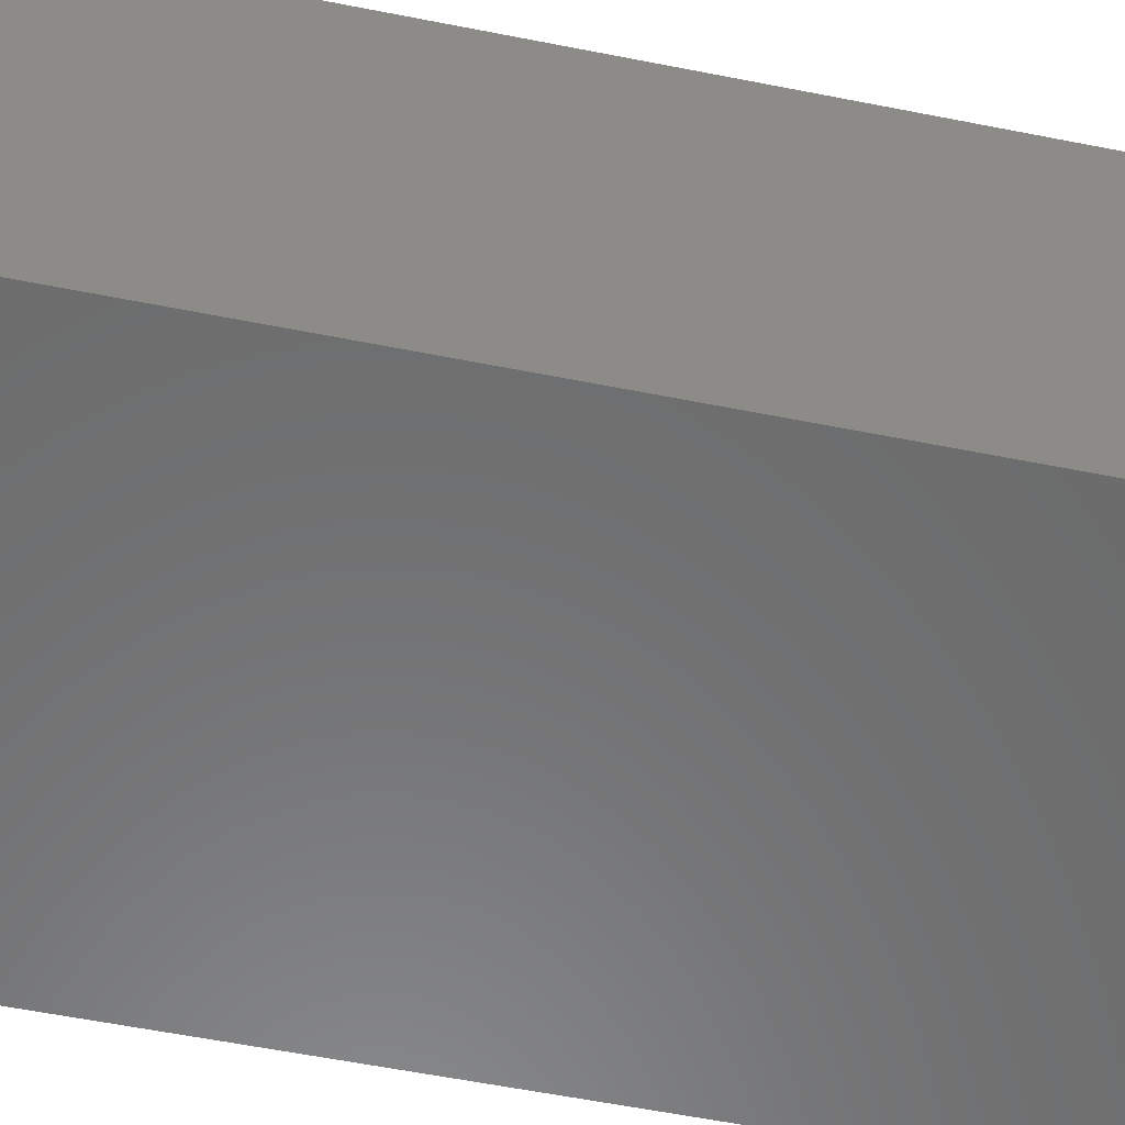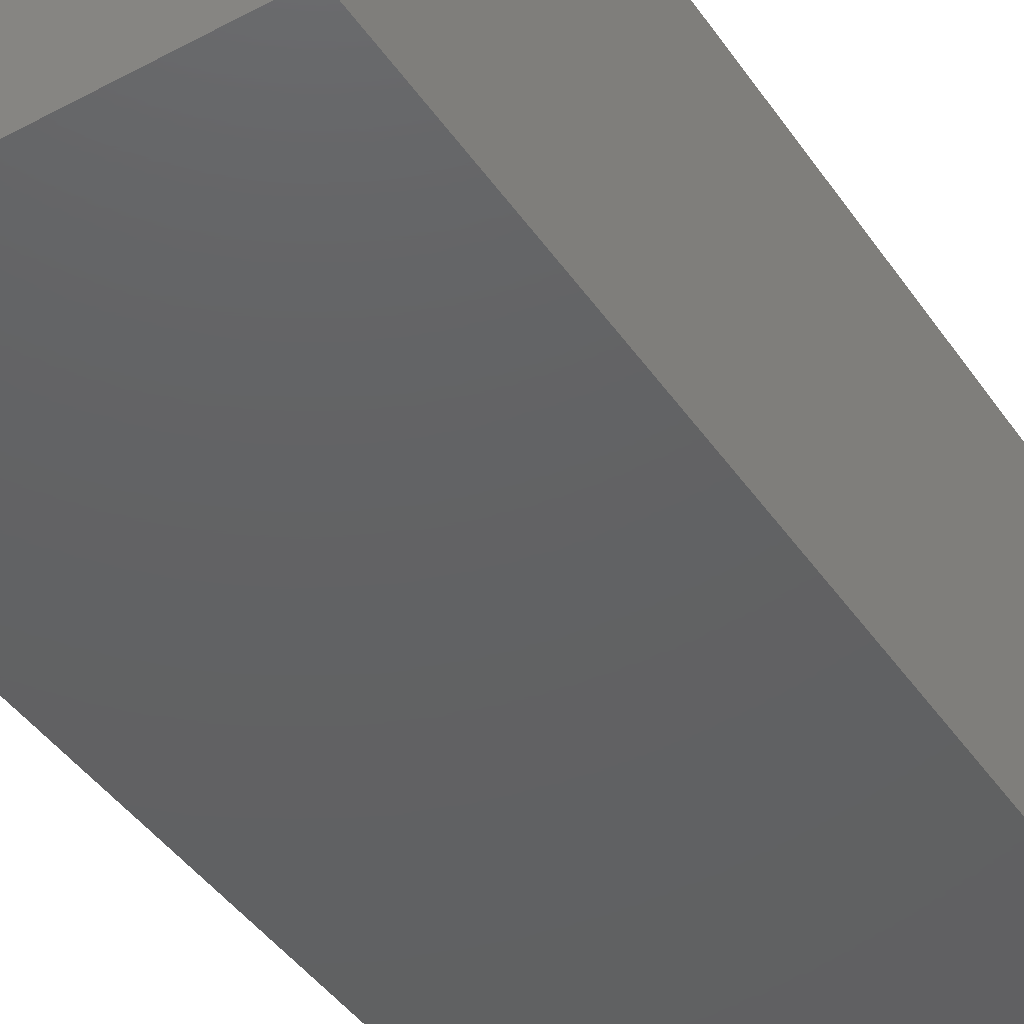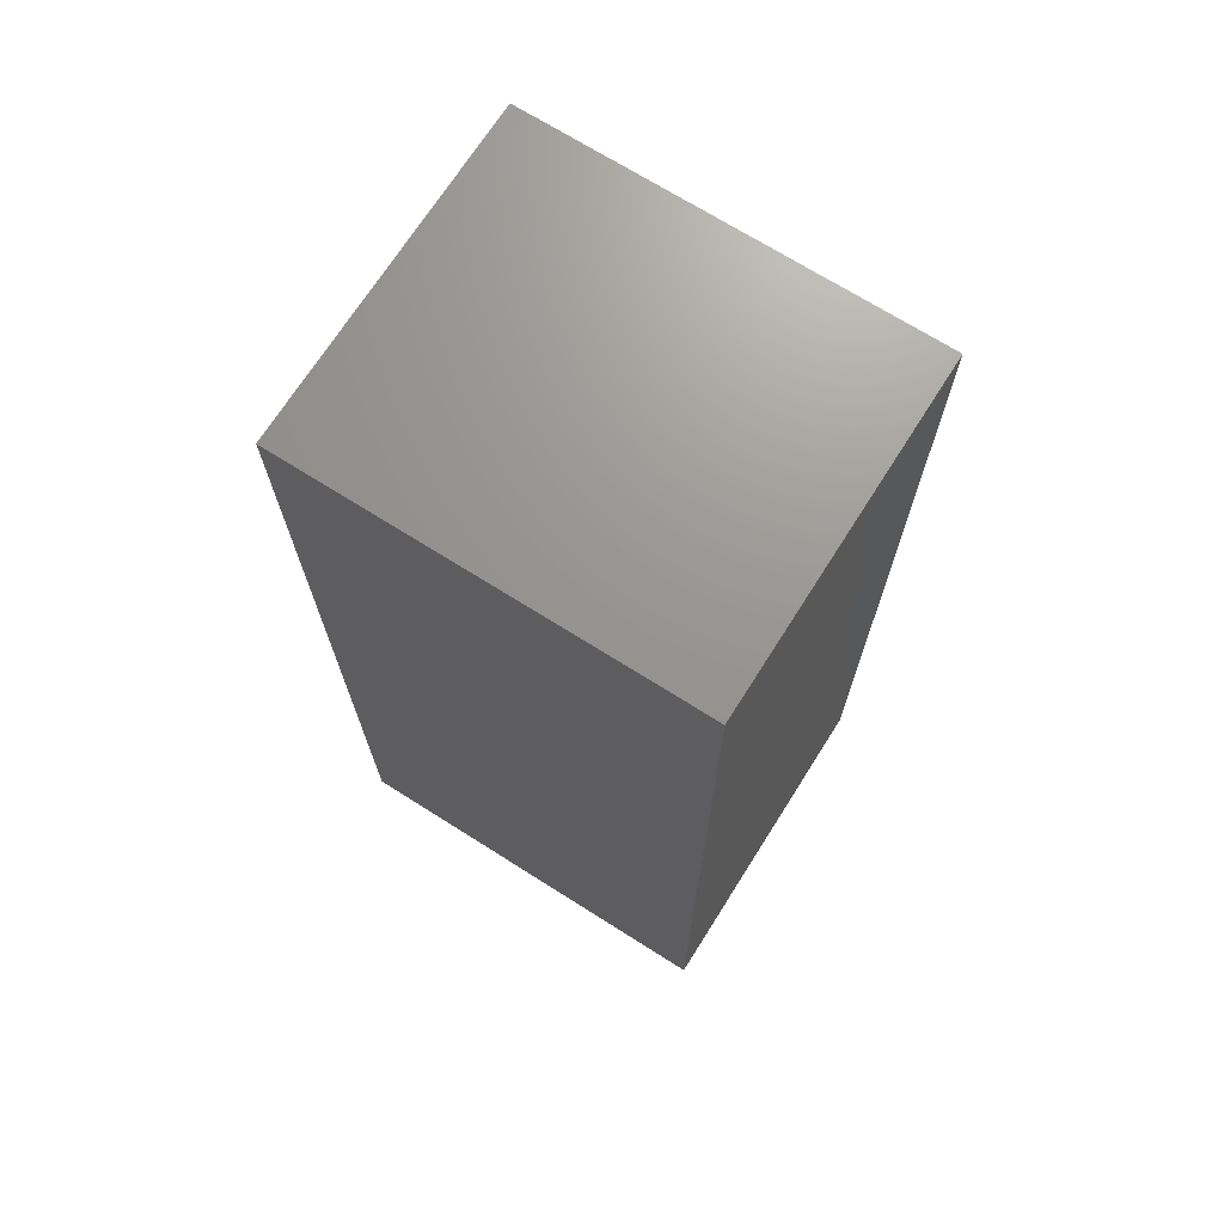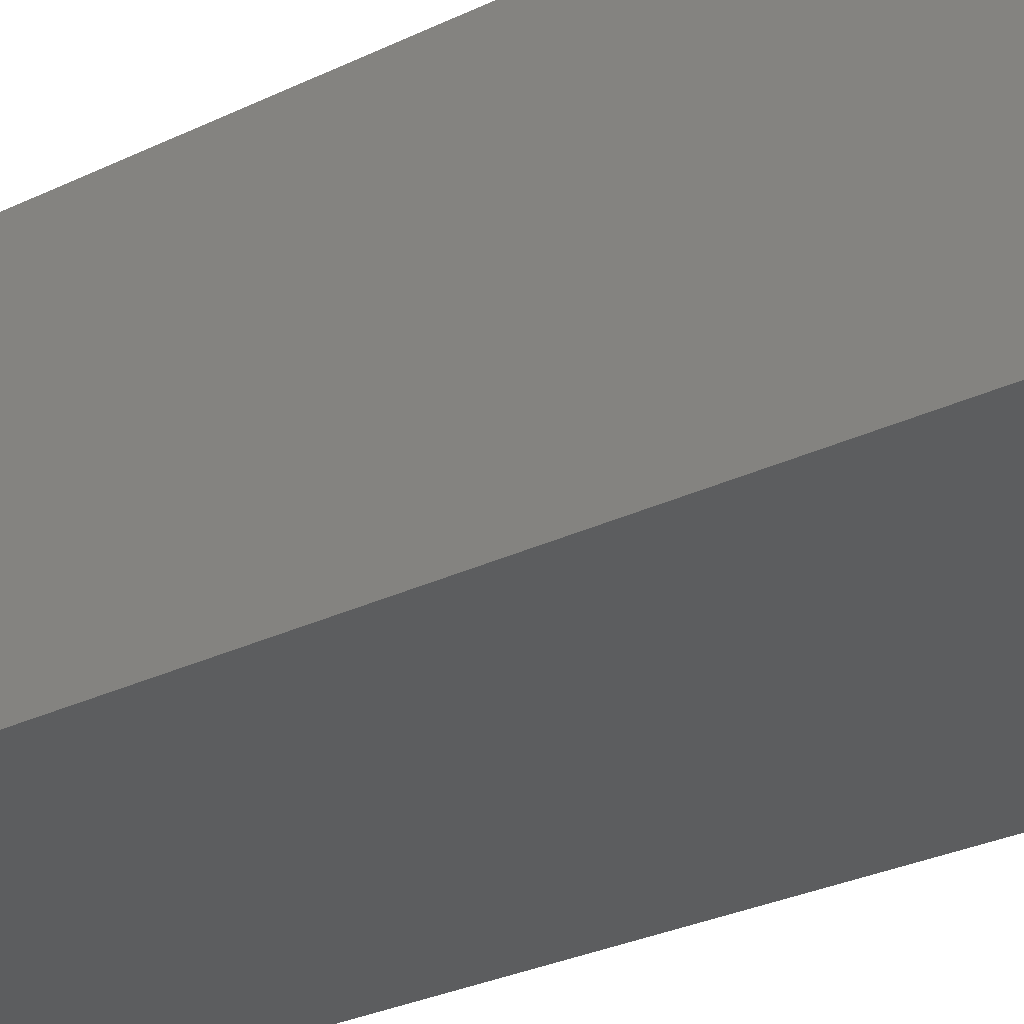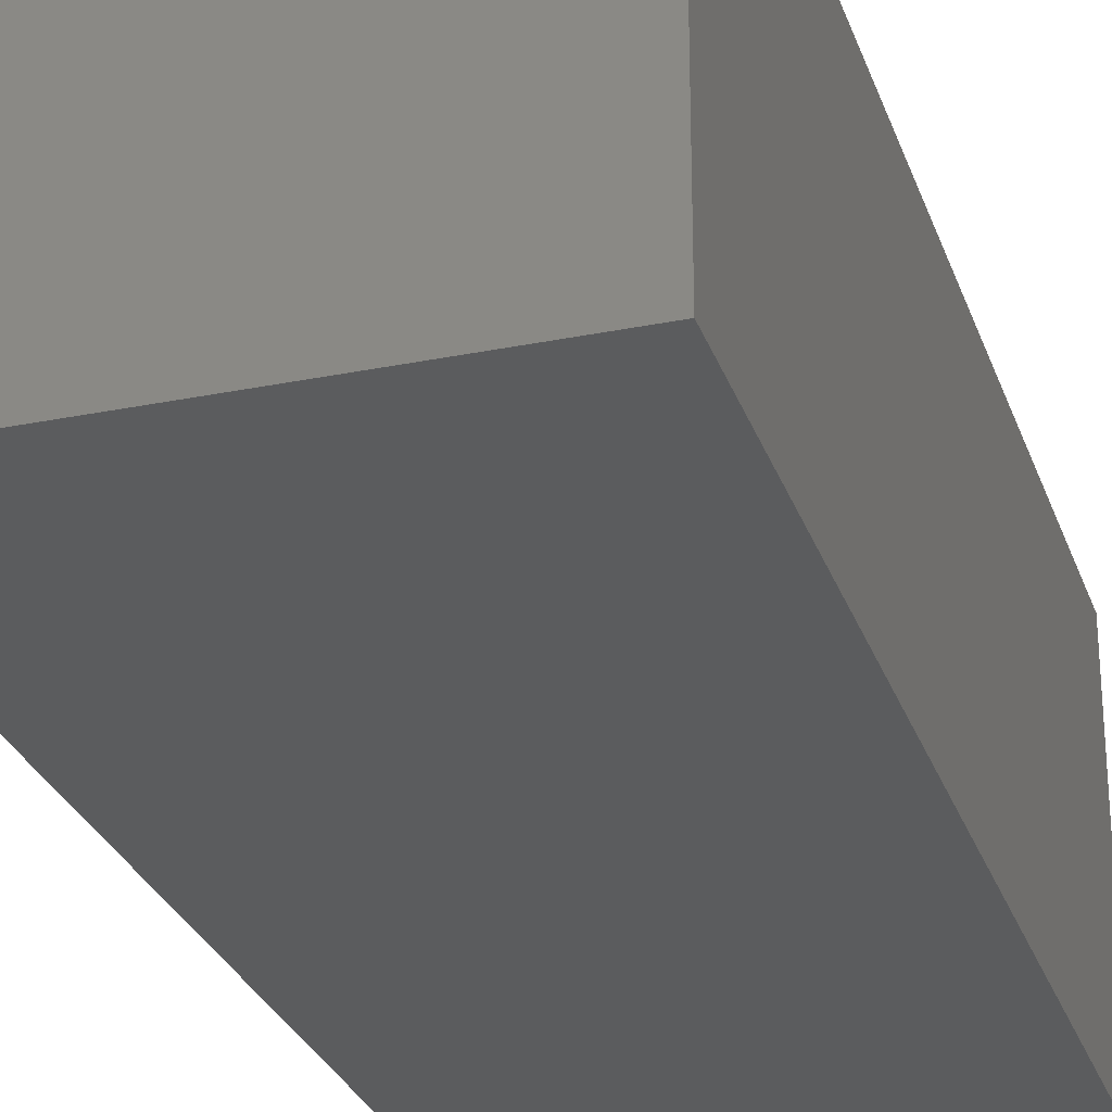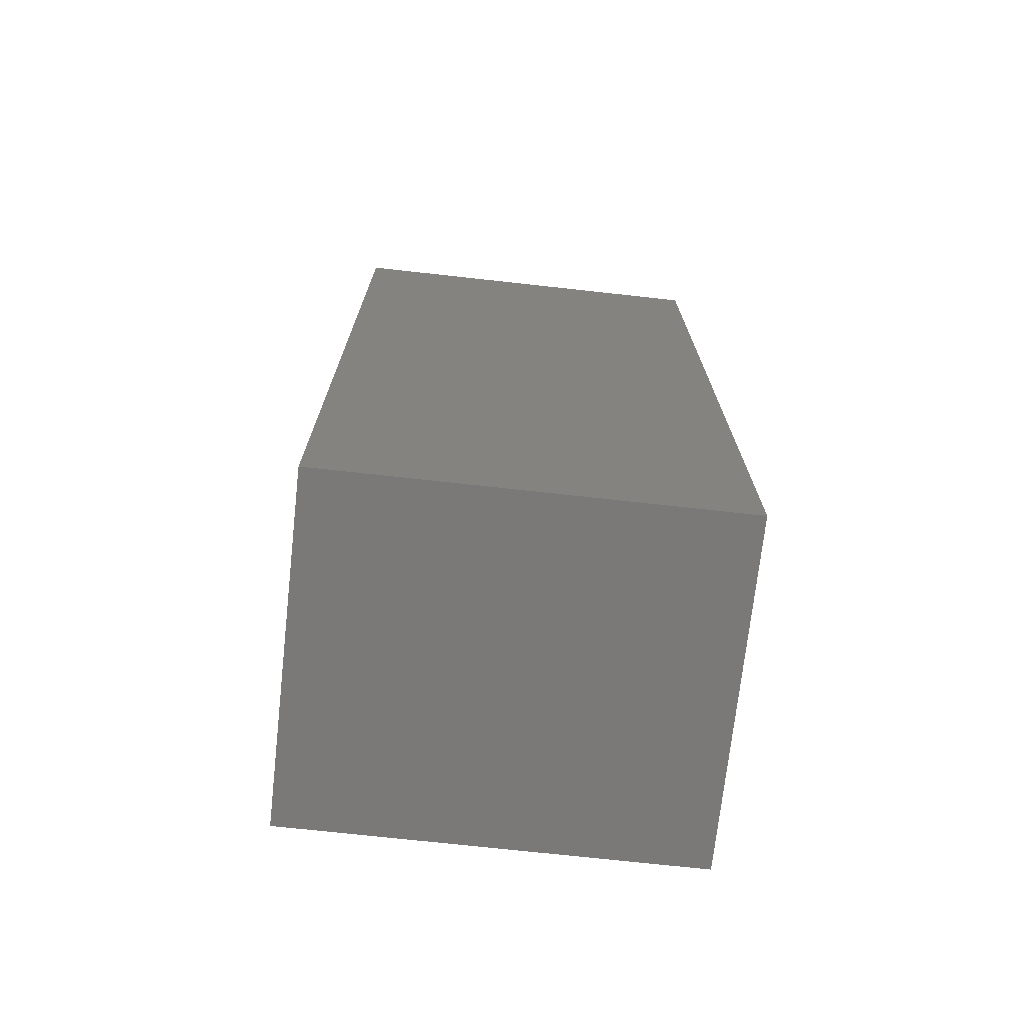
<metadata>
{"format":"stl","ext":"stl","renderer":"f3d","projection":"perspective","resolution":1024,"background":"white","views":[{"elev":-57.5,"azim":78.3,"up":"+Y"},{"elev":-43.6,"azim":32.1,"up":"+Y"},{"elev":70.6,"azim":32.3,"up":"+Z"},{"elev":-31.1,"azim":-56.0,"up":"+Y"},{"elev":-28.0,"azim":-162.9,"up":"+Y"},{"elev":-72.4,"azim":173.7,"up":"+Z"}]}
</metadata>
<code>
# stl→obj: 8 verts, 12 faces
v 0 -87.01 -24.25
v 0 -78.31 0.03
v 0 -78.31 -24.25
v 0 -87.01 0.03
v 10.29 -87.01 0.03
v 10.29 -78.31 -24.25
v 10.29 -78.31 0.03
v 10.29 -87.01 -24.25
f 1 2 3
f 2 1 4
f 5 6 7
f 6 5 8
f 2 5 7
f 5 2 4
f 1 6 8
f 6 1 3
f 6 2 7
f 2 6 3
f 1 5 4
f 5 1 8

</code>
